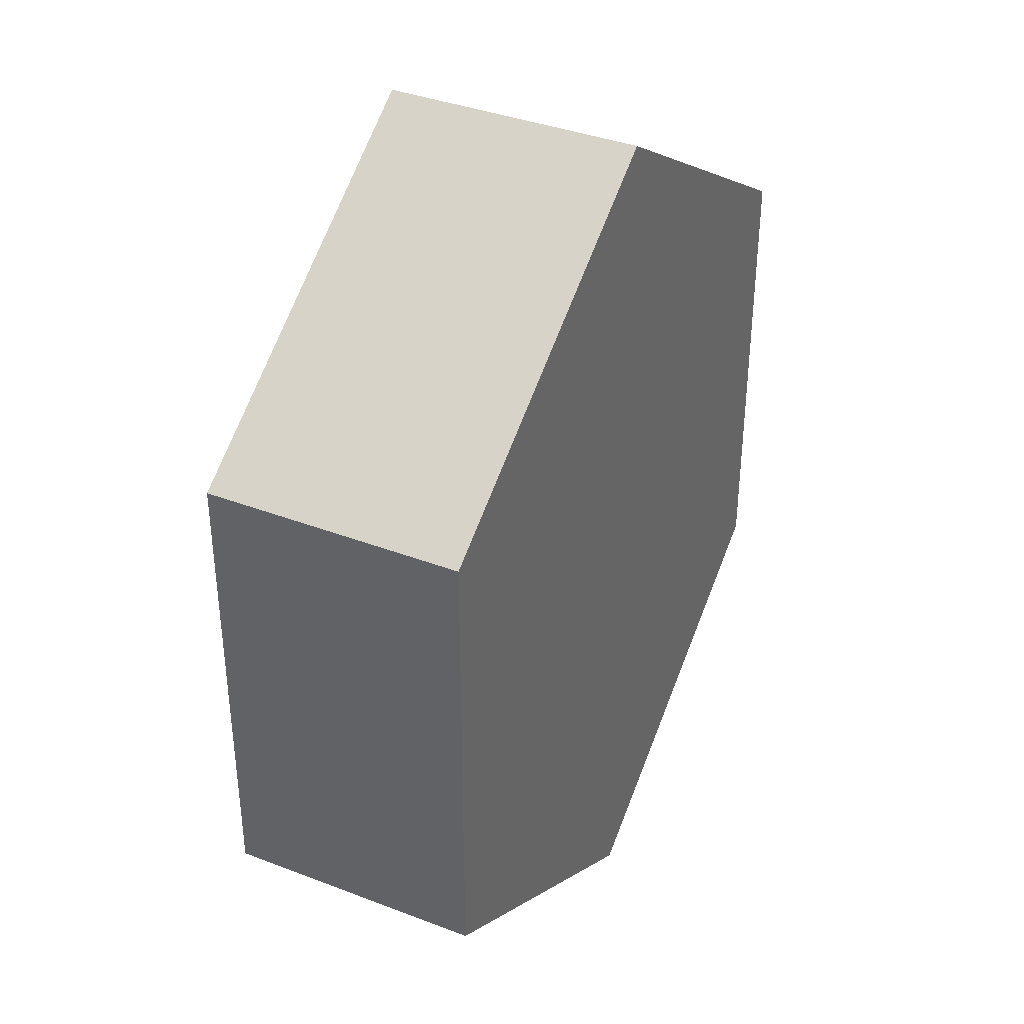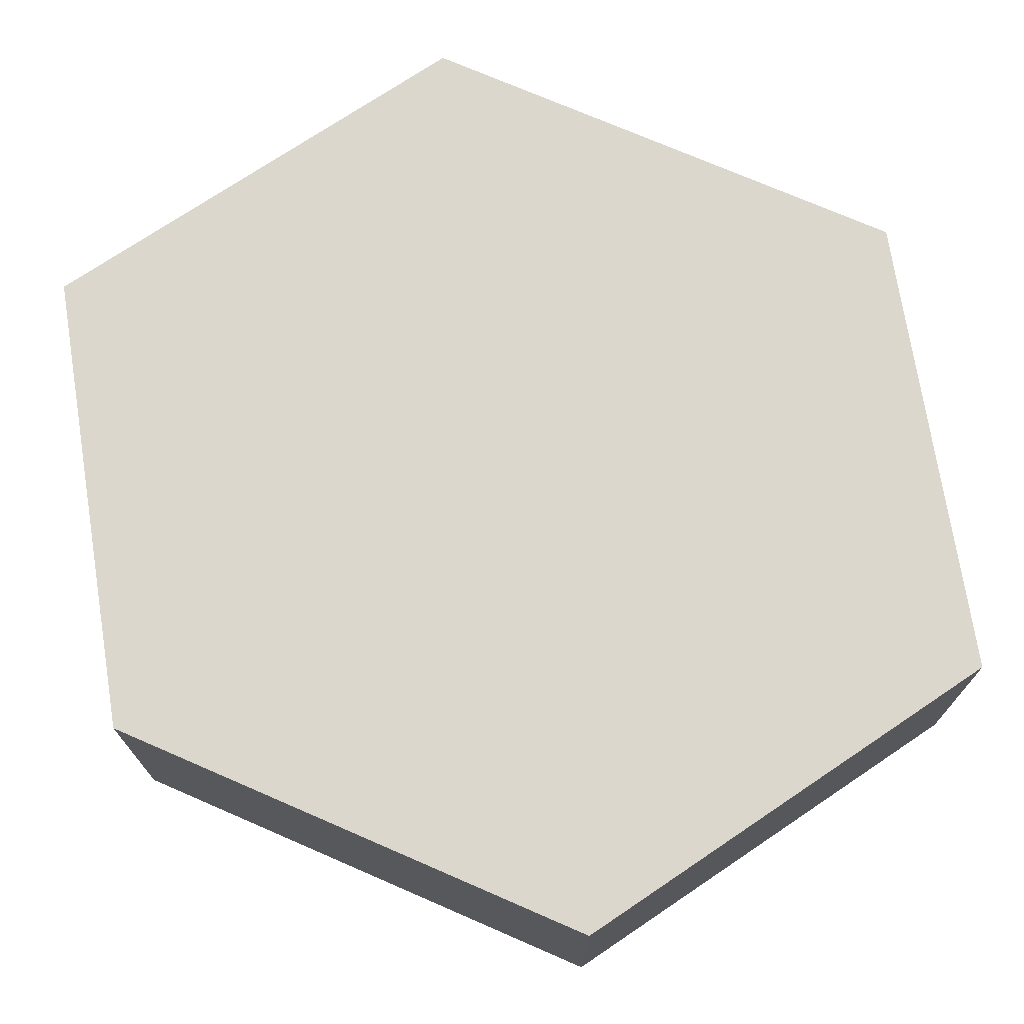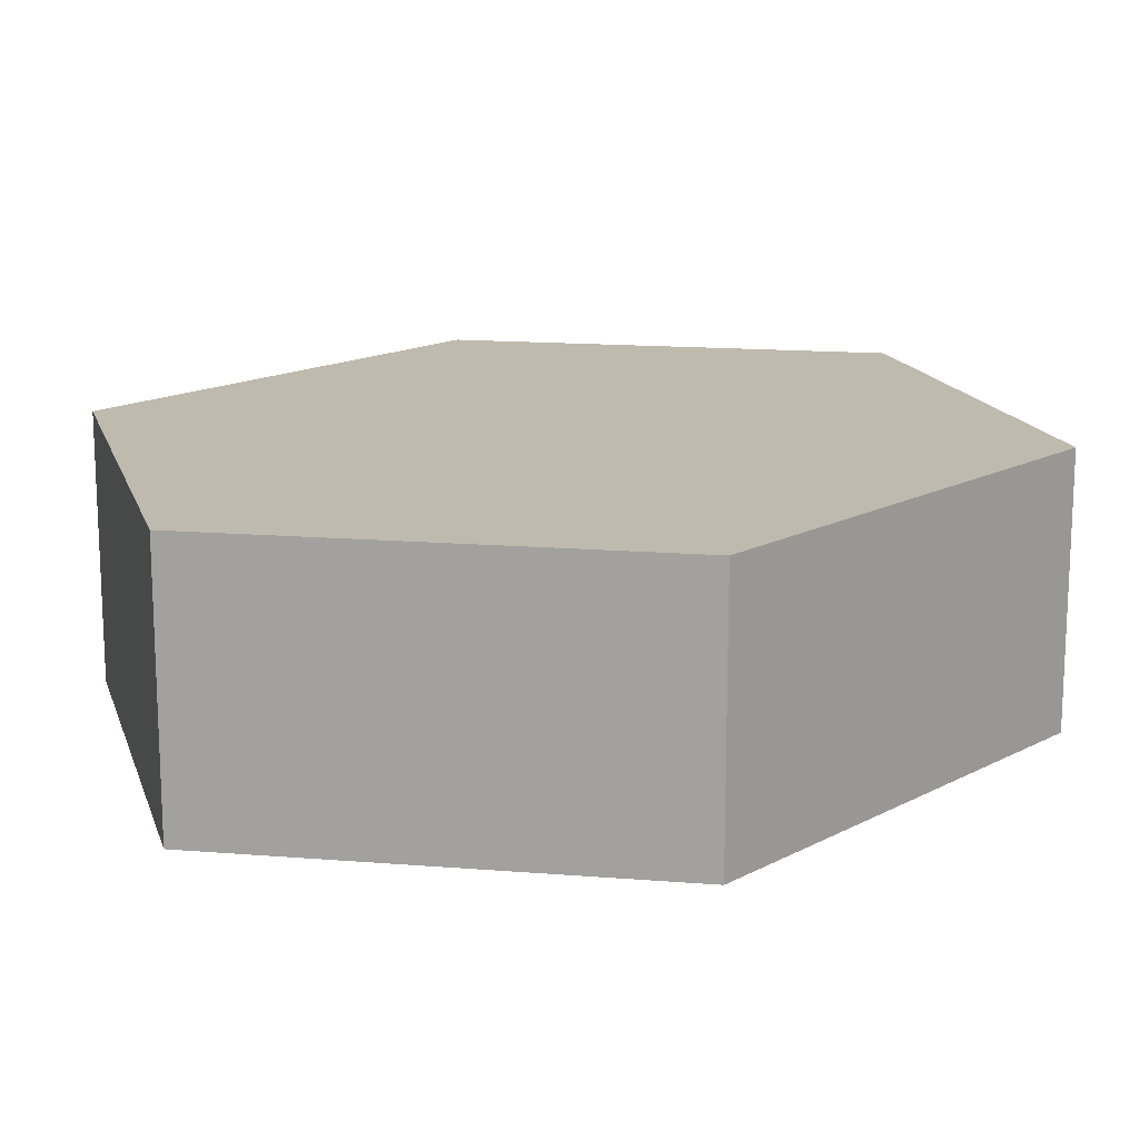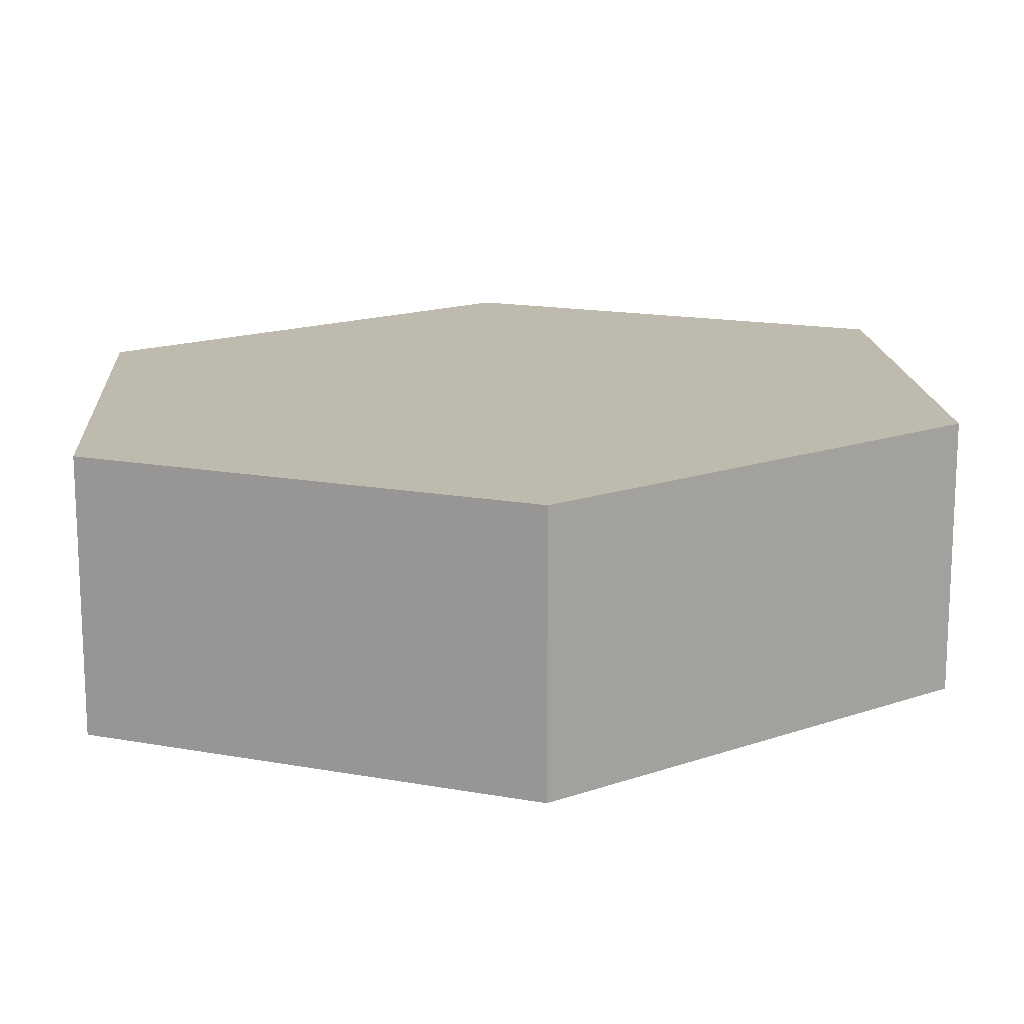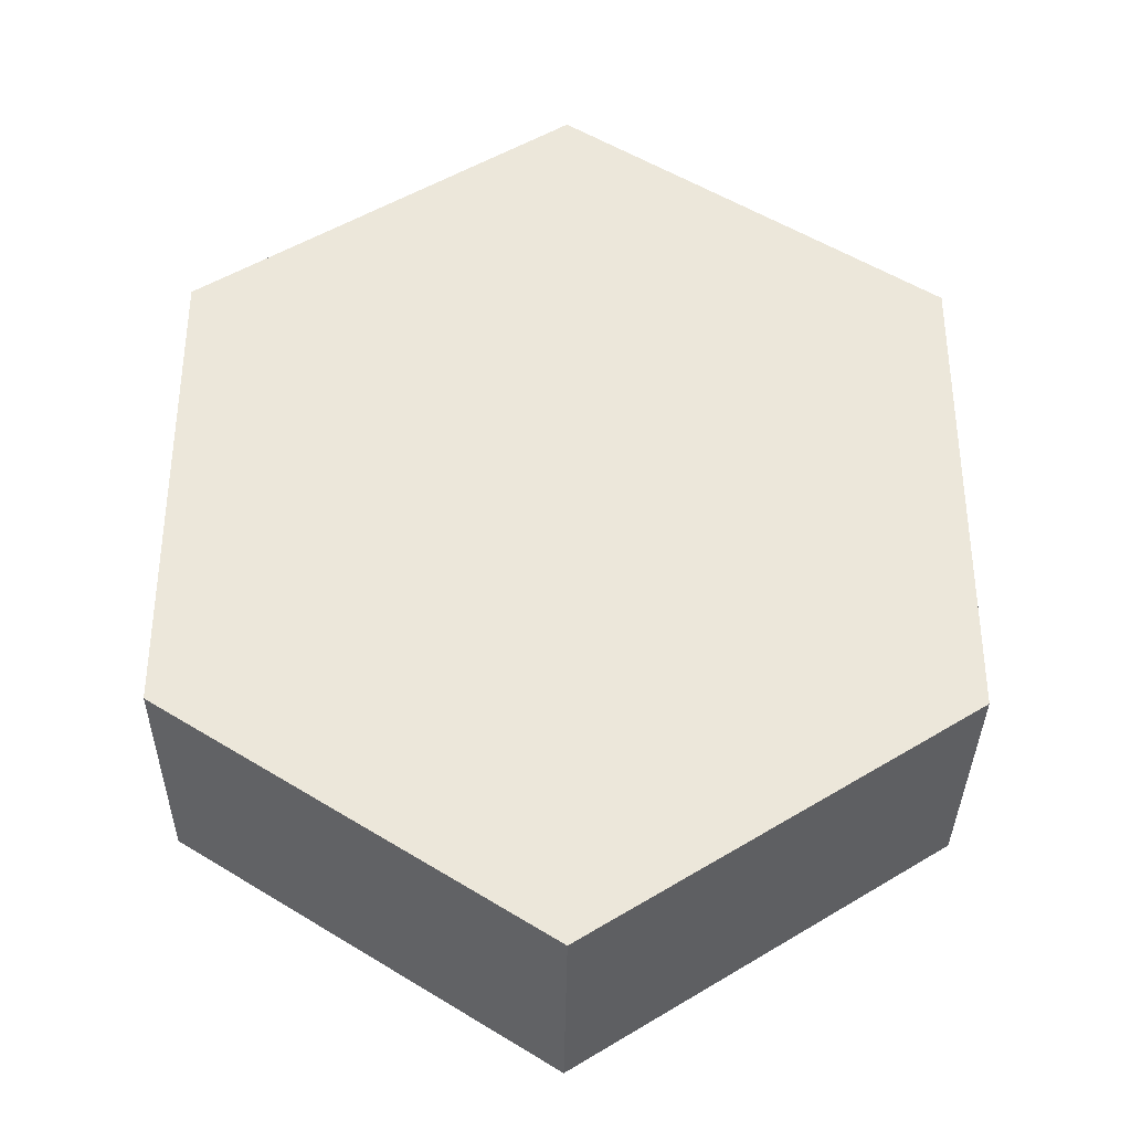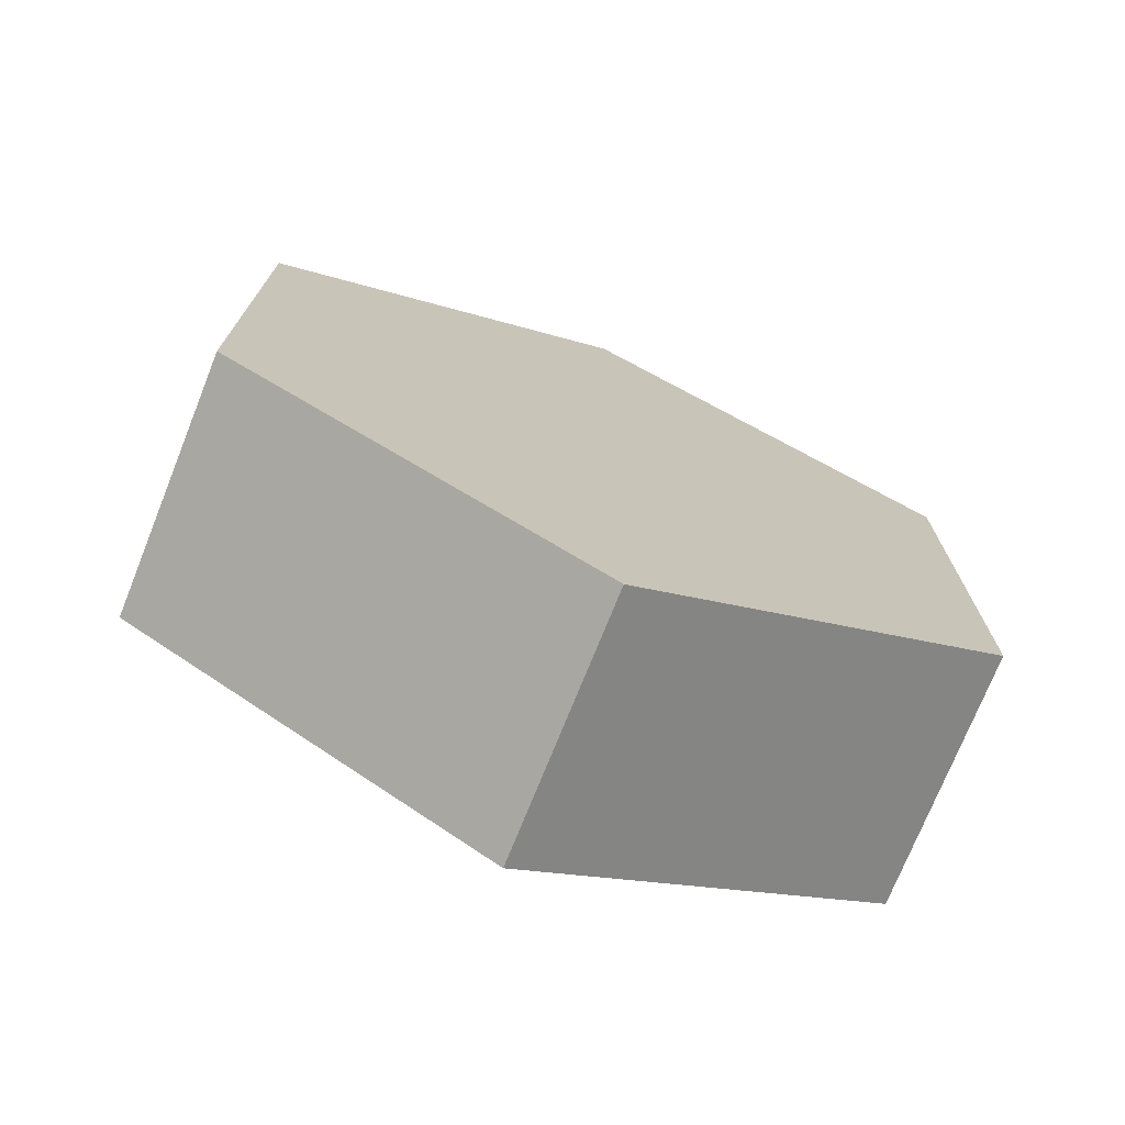
<metadata>
{"format":"obj","ext":"obj","renderer":"f3d","projection":"perspective","resolution":1024,"background":"white","views":[{"elev":37.8,"azim":116.0,"up":"+Z"},{"elev":73.1,"azim":-66.5,"up":"+Y"},{"elev":15.6,"azim":-137.9,"up":"+Y"},{"elev":15.7,"azim":53.7,"up":"+Y"},{"elev":-35.2,"azim":179.3,"up":"+Z"},{"elev":-73.8,"azim":-21.8,"up":"+Z"}]}
</metadata>
<code>
o carrotBody.003
v -0.01134 0.003943 0.007229
v -0.01134 0.003943 -0.007229
v 0 0.003943 0.01446
v 0.01134 0.003943 0.007229
v 0 0.003943 -0.01446
v 0.01134 0.003943 -0.007229
v -0.01134 -0.003943 0.007229
v -0.01134 -0.003943 -0.007229
v 0 -0.003943 0.01446
v 0.01134 -0.003943 0.007229
v 0 -0.003943 -0.01446
v 0.01134 -0.003943 -0.007229
f 2 1 3 4 6 5
f 8 11 12 10 9 7
f 5 11 8 2
f 3 9 10 4
f 2 8 7 1
f 4 10 12 6
f 6 12 11 5
f 1 7 9 3

</code>
